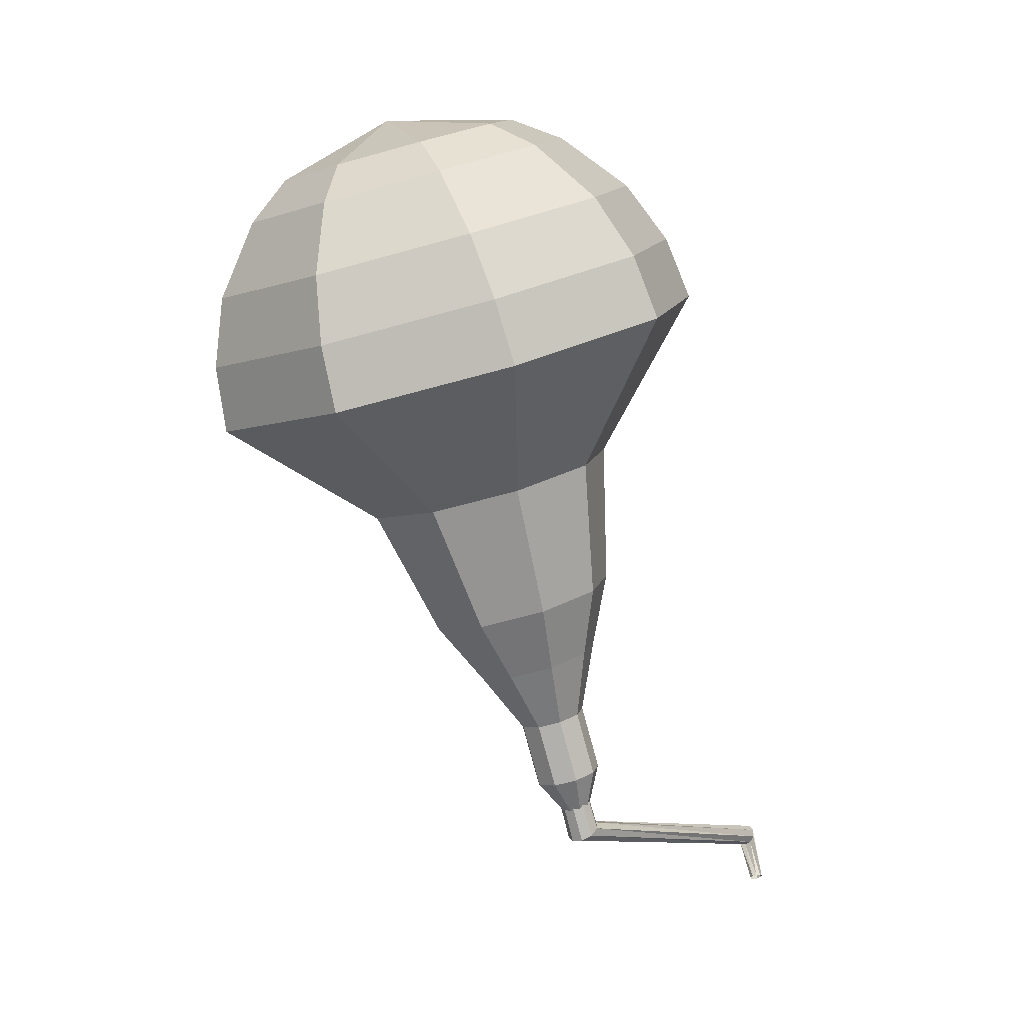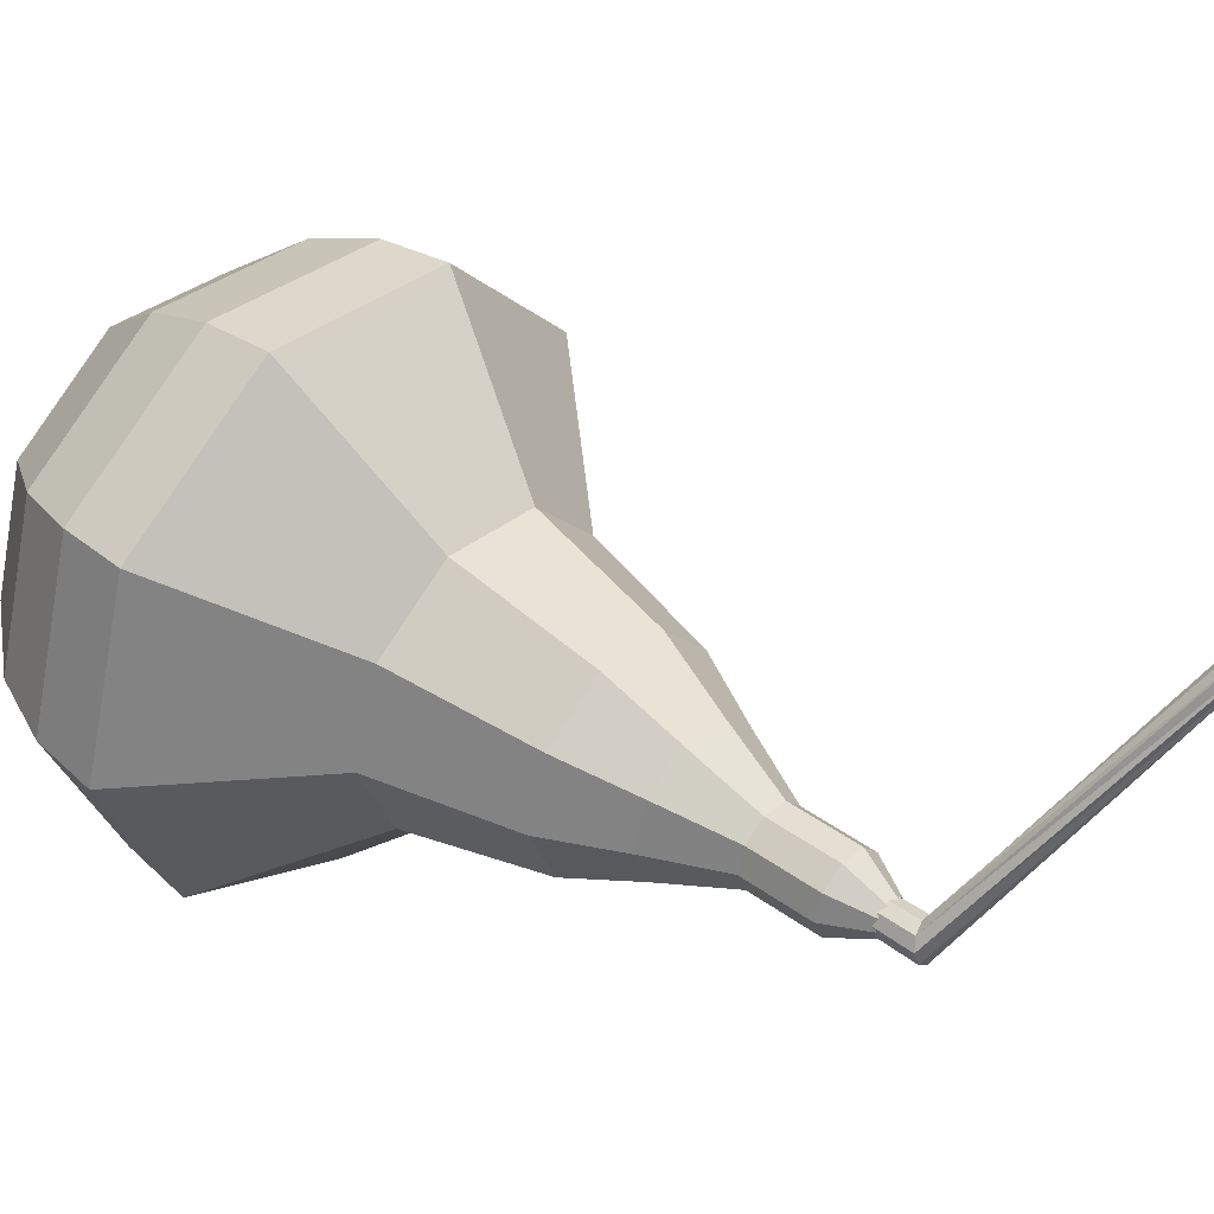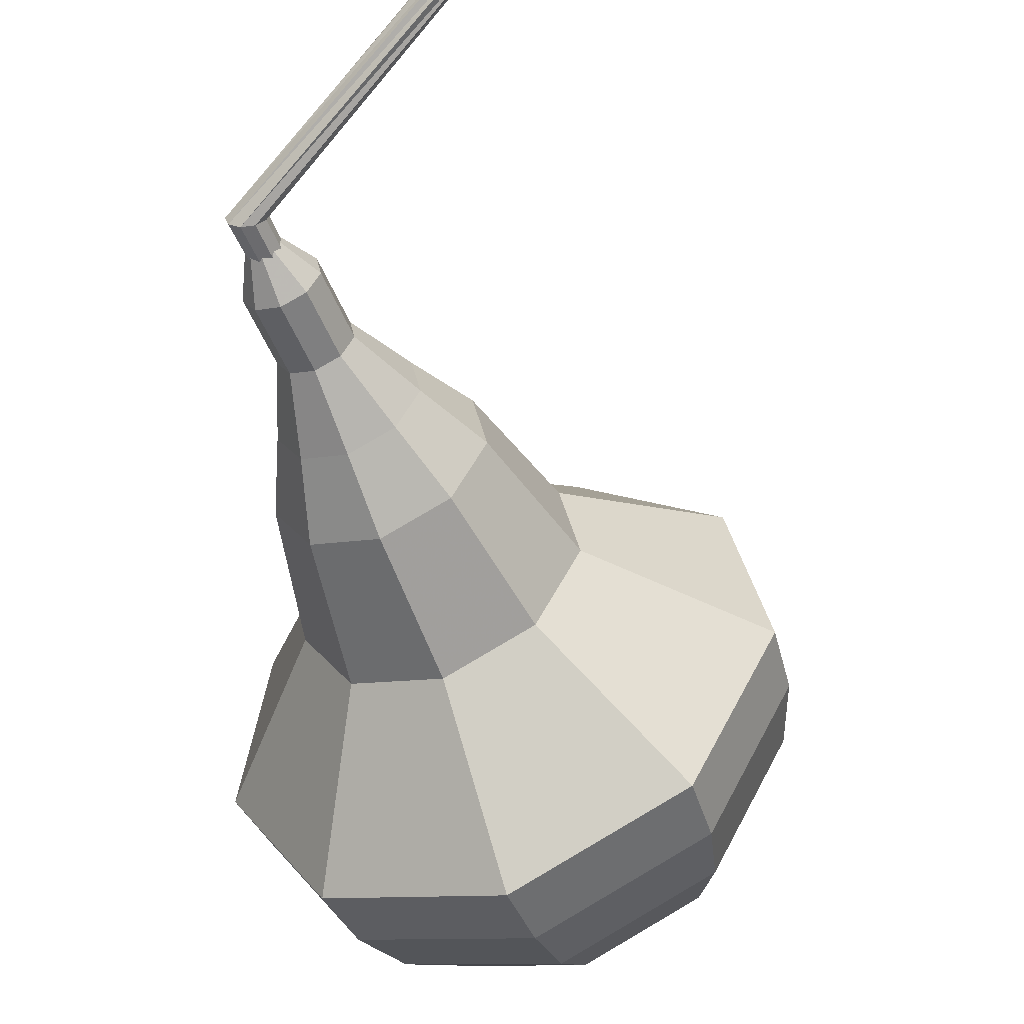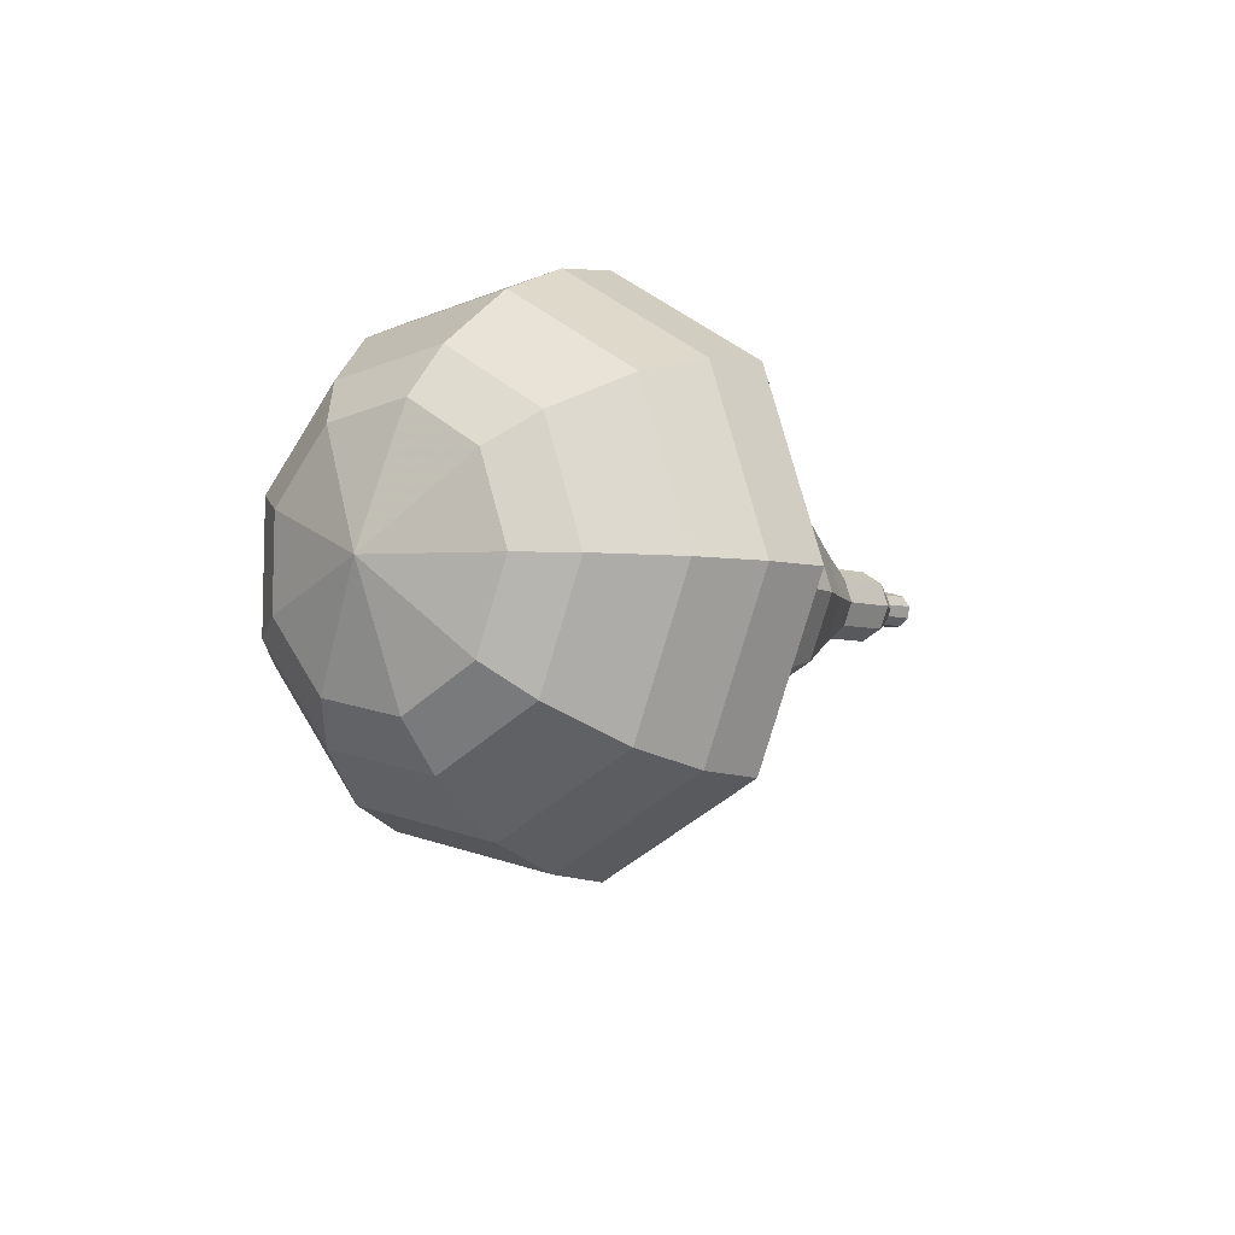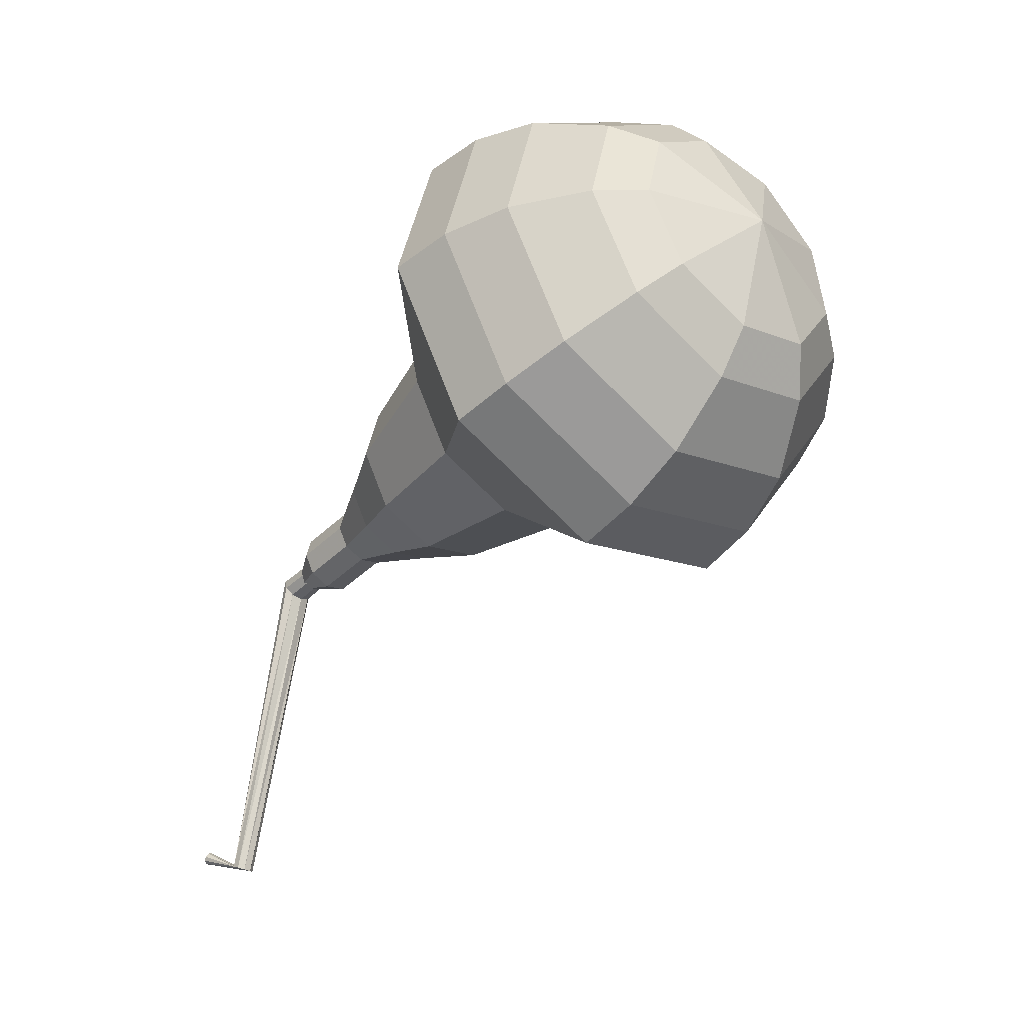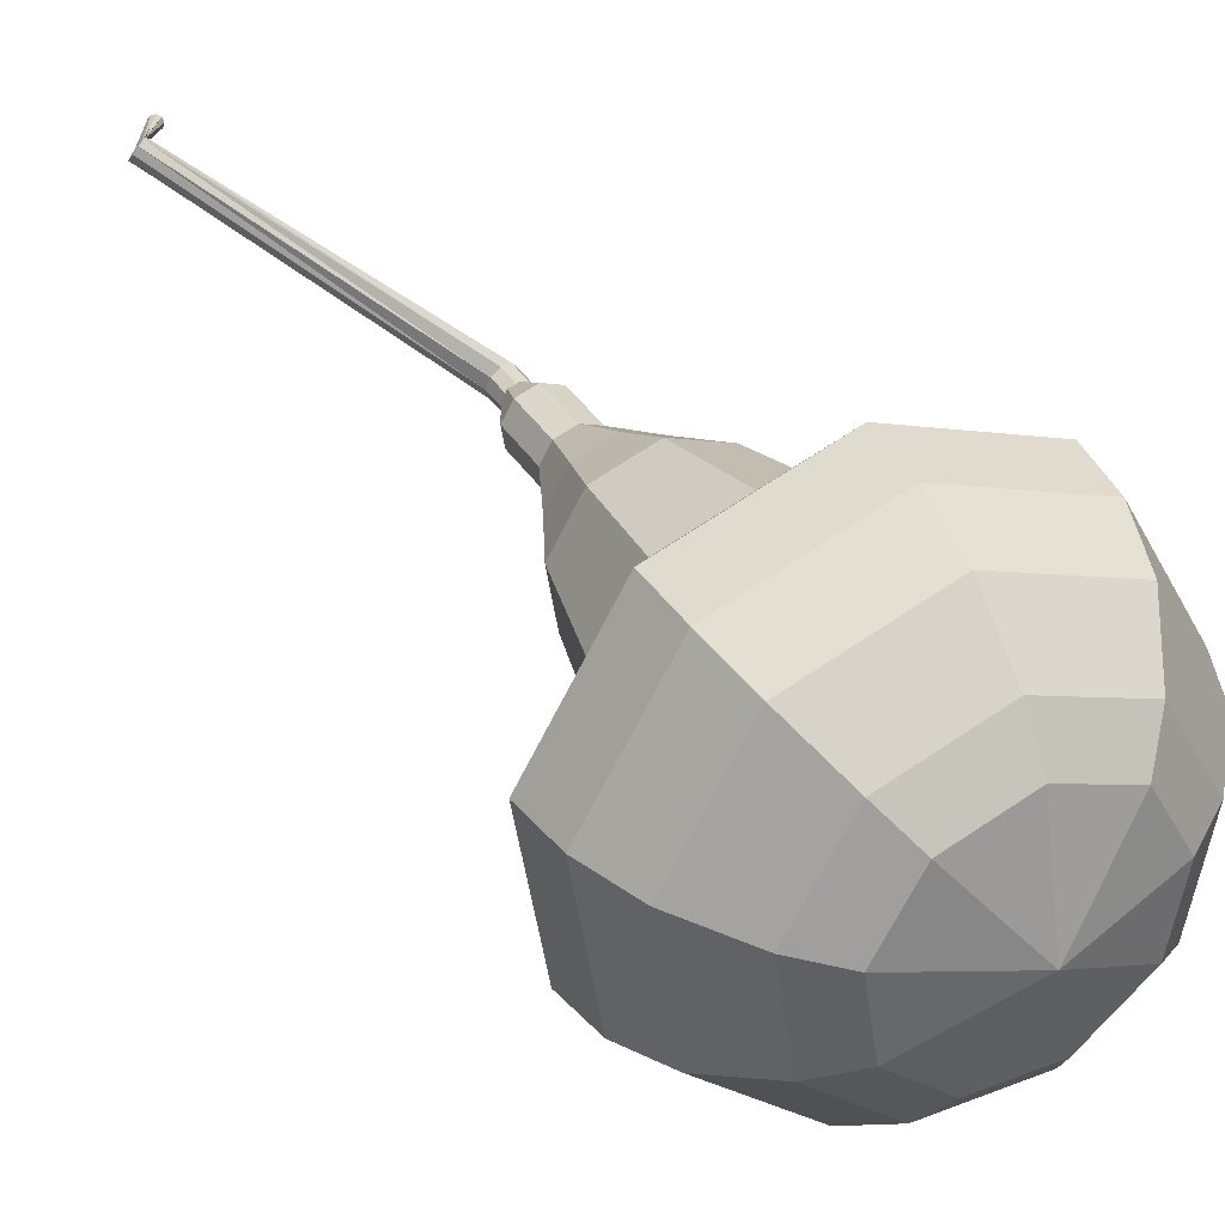
<metadata>
{"format":"obj","ext":"obj","renderer":"f3d","projection":"perspective","resolution":1024,"background":"white","views":[{"elev":51.4,"azim":-83.5,"up":"+Y"},{"elev":71.3,"azim":-93.6,"up":"+Z"},{"elev":-30.0,"azim":-18.1,"up":"+Z"},{"elev":59.4,"azim":177.6,"up":"+Y"},{"elev":28.9,"azim":52.0,"up":"+Y"},{"elev":13.4,"azim":109.5,"up":"+Z"}]}
</metadata>
<code>
g tube1
v 168.2 179.7 128.1
v 166.6 179.7 125.1
v 164.1 181.2 123.5
v 161.7 183.5 124.1
v 160.6 185.6 126.5
v 161.3 186.5 129.7
v 163.6 185.7 132.2
v 166.2 183.7 132.7
v 168 181.3 131.1
v 168.2 179.7 128.1
v 167.8 181.3 127.8
v 166.6 181.3 125.6
v 164.8 182.4 124.4
v 163 184.1 124.8
v 162.2 185.6 126.6
v 162.8 186.2 129
v 164.4 185.7 130.8
v 166.3 184.2 131.2
v 167.7 182.4 130
v 167.8 181.3 127.8
v 165.6 184.3 127.5
v 165.6 184.3 127.5
v 165.6 184.3 127.5
v 165.6 184.3 127.5
v 165.6 184.3 127.5
v 165.6 184.3 127.5
v 165.6 184.3 127.5
v 165.6 184.3 127.5
v 165.6 184.3 127.5
v 165.6 184.3 127.5
v 151 168.3 135.1
v 151.1 168.1 134.9
v 151.3 167.9 134.7
v 151.6 167.8 134.8
v 151.9 167.8 135
v 151.9 168 135.3
v 151.8 168.1 135.5
v 151.5 168.3 135.6
v 151.2 168.3 135.4
v 151 168.3 135.1
v 155.7 161.1 140.6
v 155.8 161 140.5
v 156 161 140.4
v 156.2 161.1 140.4
v 156.3 161.3 140.5
v 156.2 161.4 140.7
v 156.1 161.5 140.9
v 155.8 161.4 140.9
v 155.7 161.3 140.8
v 155.7 161.1 140.6
v 154.5 161.2 141.1
v 154.4 161.1 141
v 154.4 161 140.9
v 154.5 160.9 140.9
v 154.5 160.8 141
v 154.5 160.8 141.1
v 154.6 160.9 141.2
v 154.5 161 141.3
v 154.5 161.1 141.2
v 154.5 161.2 141.1
f 1 2 12
f 12 11 1
f 2 3 13
f 13 12 2
f 3 4 14
f 14 13 3
f 4 5 15
f 15 14 4
f 5 6 16
f 16 15 5
f 6 7 17
f 17 16 6
f 7 8 18
f 18 17 7
f 8 9 19
f 19 18 8
f 9 10 20
f 20 19 9
f 11 12 22
f 22 21 11
f 12 13 23
f 23 22 12
f 13 14 24
f 24 23 13
f 14 15 25
f 25 24 14
f 15 16 26
f 26 25 15
f 16 17 27
f 27 26 16
f 17 18 28
f 28 27 17
f 18 19 29
f 29 28 18
f 19 20 30
f 30 29 19
f 21 22 32
f 32 31 21
f 22 23 33
f 33 32 22
f 23 24 34
f 34 33 23
f 24 25 35
f 35 34 24
f 25 26 36
f 36 35 25
f 26 27 37
f 37 36 26
f 27 28 38
f 38 37 27
f 28 29 39
f 39 38 28
f 29 30 40
f 40 39 29
f 31 32 42
f 42 41 31
f 32 33 43
f 43 42 32
f 33 34 44
f 44 43 33
f 34 35 45
f 45 44 34
f 35 36 46
f 46 45 35
f 36 37 47
f 47 46 36
f 37 38 48
f 48 47 37
f 38 39 49
f 49 48 38
f 39 40 50
f 50 49 39
f 41 42 52
f 52 51 41
f 42 43 53
f 53 52 42
f 43 44 54
f 54 53 43
f 44 45 55
f 55 54 44
f 45 46 56
f 56 55 45
f 46 47 57
f 57 56 46
f 47 48 58
f 58 57 47
f 48 49 59
f 59 58 48
f 49 50 60
f 60 59 49
v 151.5 168.1 135.1
v 151.5 168.1 135.1
v 151.5 168.1 135.1
v 151.5 168.1 135.1
v 151.5 168.1 135.1
v 151.5 168.1 135.1
v 151.5 168.1 135.1
v 151.5 168.1 135.1
v 151.5 168.1 135.1
v 151.5 168.1 135.1
v 153.4 168.8 134.5
v 153.1 168.8 133.9
v 152.6 169.1 133.6
v 152.1 169.5 133.7
v 151.9 170 134.2
v 152 170.1 134.8
v 152.5 170 135.3
v 153 169.6 135.4
v 153.4 169.1 135.1
v 153.4 168.8 134.5
v 154.6 170.1 133.9
v 154.3 170.1 133.2
v 153.8 170.4 132.9
v 153.3 170.9 133
v 153.1 171.3 133.5
v 153.2 171.5 134.2
v 153.7 171.3 134.7
v 154.2 170.9 134.8
v 154.6 170.5 134.5
v 154.6 170.1 133.9
v 156.5 170.9 133.2
v 155.9 170.9 132.1
v 154.9 171.5 131.5
v 154 172.4 131.7
v 153.6 173.2 132.6
v 153.9 173.5 133.8
v 154.7 173.2 134.7
v 155.7 172.4 135
v 156.4 171.5 134.3
v 156.5 170.9 133.2
v 158.4 171.7 132.6
v 157.5 171.7 130.9
v 156 172.5 130
v 154.6 173.8 130.3
v 154 175 131.7
v 154.5 175.5 133.5
v 155.7 175.1 134.9
v 157.2 173.9 135.2
v 158.3 172.6 134.3
v 158.4 171.7 132.6
v 161.5 173.8 131.3
v 160.3 173.8 129
v 158.3 174.9 127.8
v 156.5 176.7 128.2
v 155.7 178.3 130.1
v 156.2 178.9 132.5
v 157.9 178.3 134.3
v 159.9 176.8 134.8
v 161.3 175 133.6
v 161.5 173.8 131.3
v 166.7 174.1 130
v 164.3 174 125.5
v 160.4 176.3 123
v 156.7 179.8 123.9
v 155.1 183 127.6
v 156.2 184.3 132.4
v 159.6 183.1 136.1
v 163.6 180 137
v 166.4 176.4 134.5
v 166.7 174.1 130
v 167.6 175.6 129.4
v 165.3 175.5 125
v 161.5 177.7 122.6
v 158 181.1 123.4
v 156.5 184.2 127
v 157.6 185.4 131.7
v 160.8 184.3 135.3
v 164.7 181.3 136.1
v 167.4 177.9 133.8
v 167.6 175.6 129.4
v 168.2 177.4 128.7
v 166.2 177.3 124.8
v 162.8 179.3 122.7
v 159.6 182.4 123.4
v 158.2 185.1 126.7
v 159.2 186.2 130.8
v 162.1 185.2 134
v 165.6 182.5 134.8
v 168 179.5 132.7
v 168.2 177.4 128.7
v 168.2 179.7 128.1
v 166.6 179.7 125.1
v 164.1 181.2 123.5
v 161.7 183.5 124.1
v 160.6 185.6 126.5
v 161.3 186.5 129.7
v 163.6 185.7 132.2
v 166.2 183.7 132.7
v 168 181.3 131.1
v 168.2 179.7 128.1
v 167.8 181.3 127.8
v 166.6 181.3 125.6
v 164.8 182.4 124.4
v 163 184.1 124.8
v 162.2 185.6 126.6
v 162.8 186.2 129
v 164.4 185.7 130.8
v 166.3 184.2 131.2
v 167.7 182.4 130
v 167.8 181.3 127.8
v 165.6 184.3 127.5
v 165.6 184.3 127.5
v 165.6 184.3 127.5
v 165.6 184.3 127.5
v 165.6 184.3 127.5
v 165.6 184.3 127.5
v 165.6 184.3 127.5
v 165.6 184.3 127.5
v 165.6 184.3 127.5
v 165.6 184.3 127.5
f 61 62 72
f 72 71 61
f 62 63 73
f 73 72 62
f 63 64 74
f 74 73 63
f 64 65 75
f 75 74 64
f 65 66 76
f 76 75 65
f 66 67 77
f 77 76 66
f 67 68 78
f 78 77 67
f 68 69 79
f 79 78 68
f 69 70 80
f 80 79 69
f 71 72 82
f 82 81 71
f 72 73 83
f 83 82 72
f 73 74 84
f 84 83 73
f 74 75 85
f 85 84 74
f 75 76 86
f 86 85 75
f 76 77 87
f 87 86 76
f 77 78 88
f 88 87 77
f 78 79 89
f 89 88 78
f 79 80 90
f 90 89 79
f 81 82 92
f 92 91 81
f 82 83 93
f 93 92 82
f 83 84 94
f 94 93 83
f 84 85 95
f 95 94 84
f 85 86 96
f 96 95 85
f 86 87 97
f 97 96 86
f 87 88 98
f 98 97 87
f 88 89 99
f 99 98 88
f 89 90 100
f 100 99 89
f 91 92 102
f 102 101 91
f 92 93 103
f 103 102 92
f 93 94 104
f 104 103 93
f 94 95 105
f 105 104 94
f 95 96 106
f 106 105 95
f 96 97 107
f 107 106 96
f 97 98 108
f 108 107 97
f 98 99 109
f 109 108 98
f 99 100 110
f 110 109 99
f 101 102 112
f 112 111 101
f 102 103 113
f 113 112 102
f 103 104 114
f 114 113 103
f 104 105 115
f 115 114 104
f 105 106 116
f 116 115 105
f 106 107 117
f 117 116 106
f 107 108 118
f 118 117 107
f 108 109 119
f 119 118 108
f 109 110 120
f 120 119 109
f 111 112 122
f 122 121 111
f 112 113 123
f 123 122 112
f 113 114 124
f 124 123 113
f 114 115 125
f 125 124 114
f 115 116 126
f 126 125 115
f 116 117 127
f 127 126 116
f 117 118 128
f 128 127 117
f 118 119 129
f 129 128 118
f 119 120 130
f 130 129 119
f 121 122 132
f 132 131 121
f 122 123 133
f 133 132 122
f 123 124 134
f 134 133 123
f 124 125 135
f 135 134 124
f 125 126 136
f 136 135 125
f 126 127 137
f 137 136 126
f 127 128 138
f 138 137 127
f 128 129 139
f 139 138 128
f 129 130 140
f 140 139 129
f 131 132 142
f 142 141 131
f 132 133 143
f 143 142 132
f 133 134 144
f 144 143 133
f 134 135 145
f 145 144 134
f 135 136 146
f 146 145 135
f 136 137 147
f 147 146 136
f 137 138 148
f 148 147 137
f 138 139 149
f 149 148 138
f 139 140 150
f 150 149 139
f 141 142 152
f 152 151 141
f 142 143 153
f 153 152 142
f 143 144 154
f 154 153 143
f 144 145 155
f 155 154 144
f 145 146 156
f 156 155 145
f 146 147 157
f 157 156 146
f 147 148 158
f 158 157 147
f 148 149 159
f 159 158 148
f 149 150 160
f 160 159 149
f 151 152 162
f 162 161 151
f 152 153 163
f 163 162 152
f 153 154 164
f 164 163 153
f 154 155 165
f 165 164 154
f 155 156 166
f 166 165 155
f 156 157 167
f 167 166 156
f 157 158 168
f 168 167 157
f 158 159 169
f 169 168 158
f 159 160 170
f 170 169 159
f 161 162 172
f 172 171 161
f 162 163 173
f 173 172 162
f 163 164 174
f 174 173 163
f 164 165 175
f 175 174 164
f 165 166 176
f 176 175 165
f 166 167 177
f 177 176 166
f 167 168 178
f 178 177 167
f 168 169 179
f 179 178 168
f 169 170 180
f 180 179 169
g

</code>
